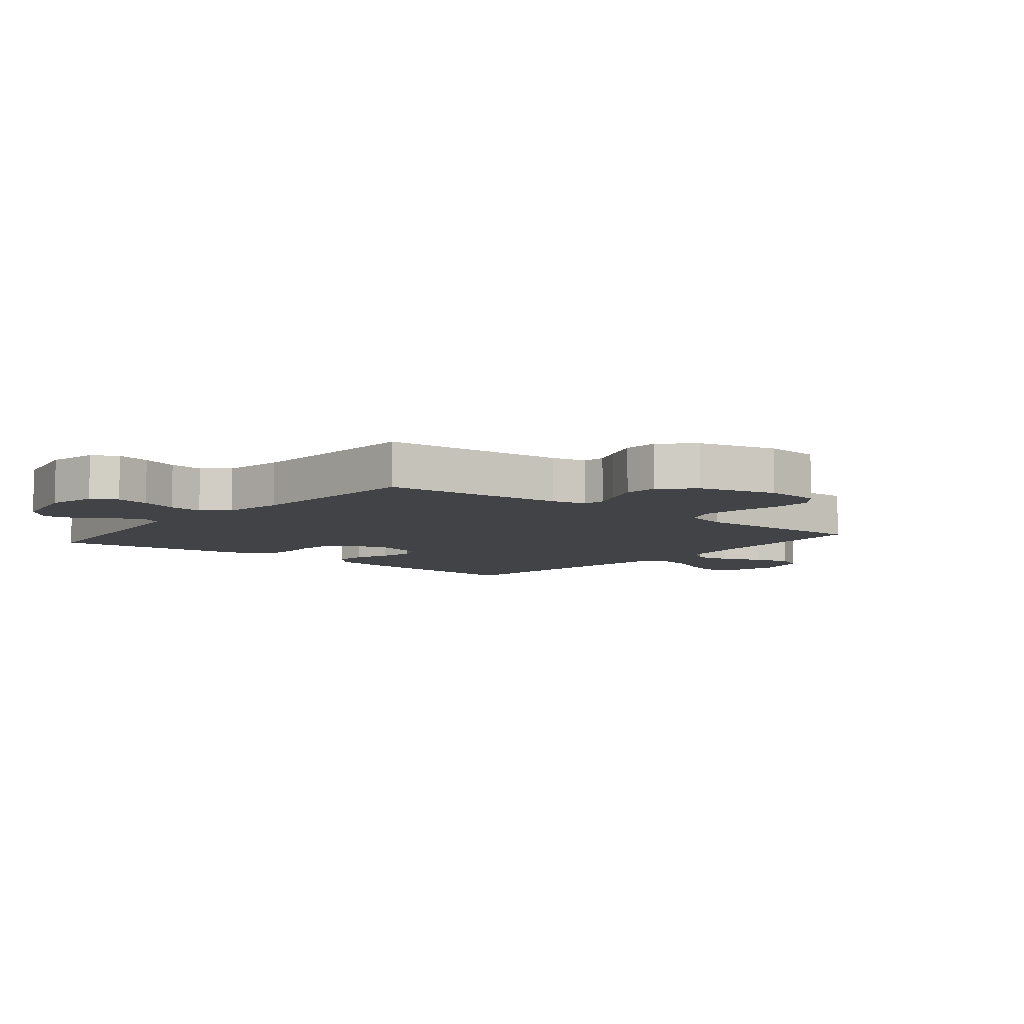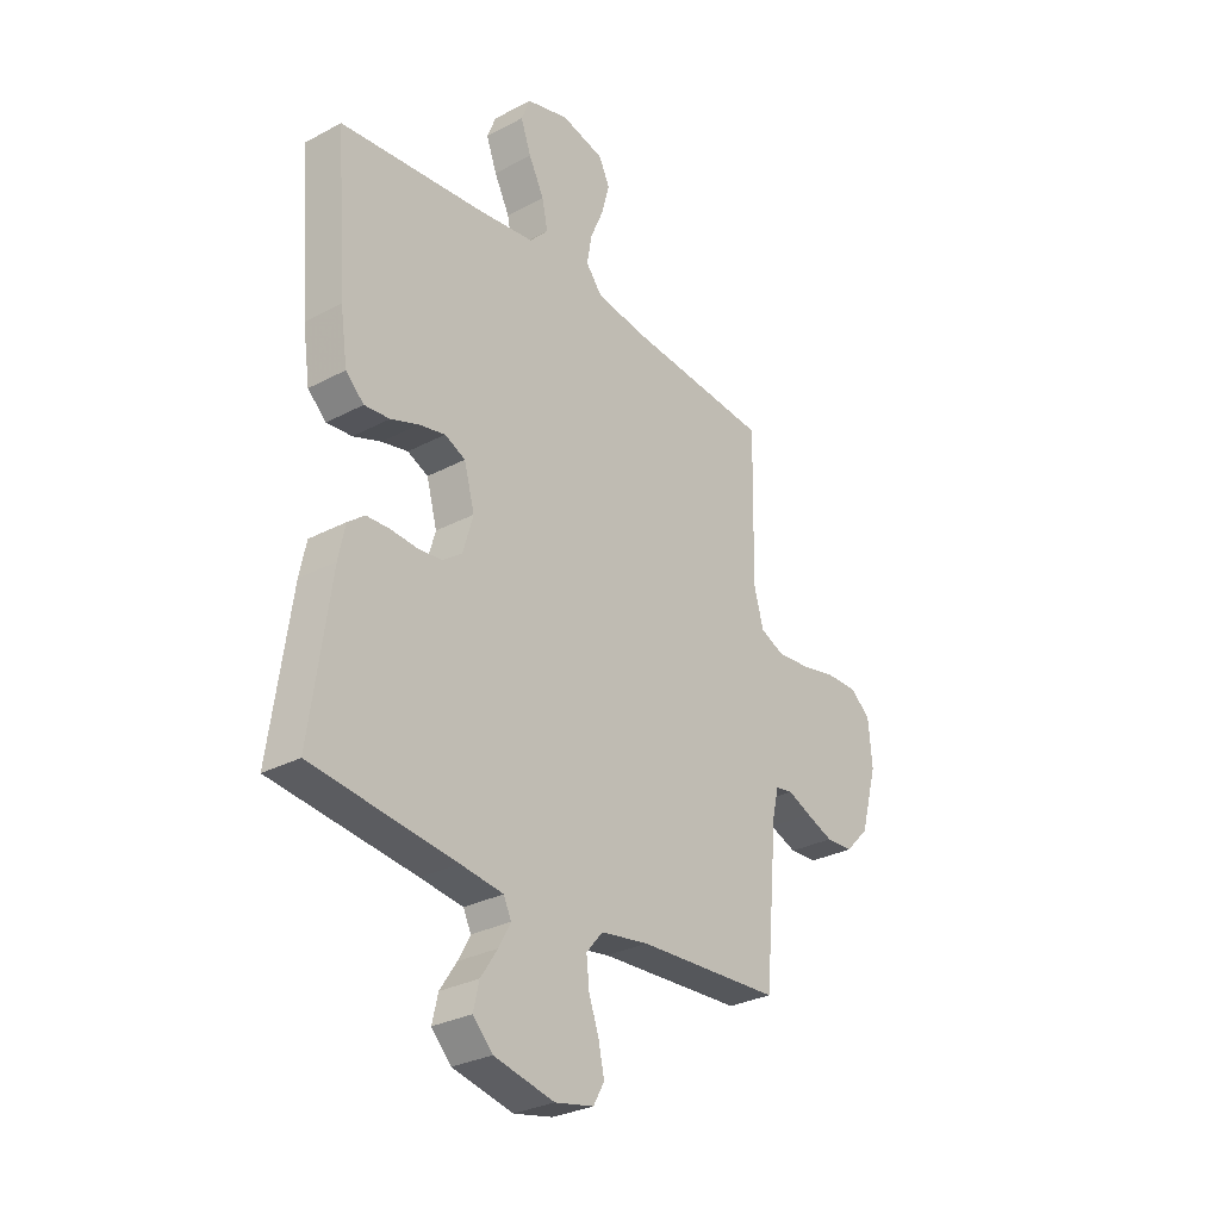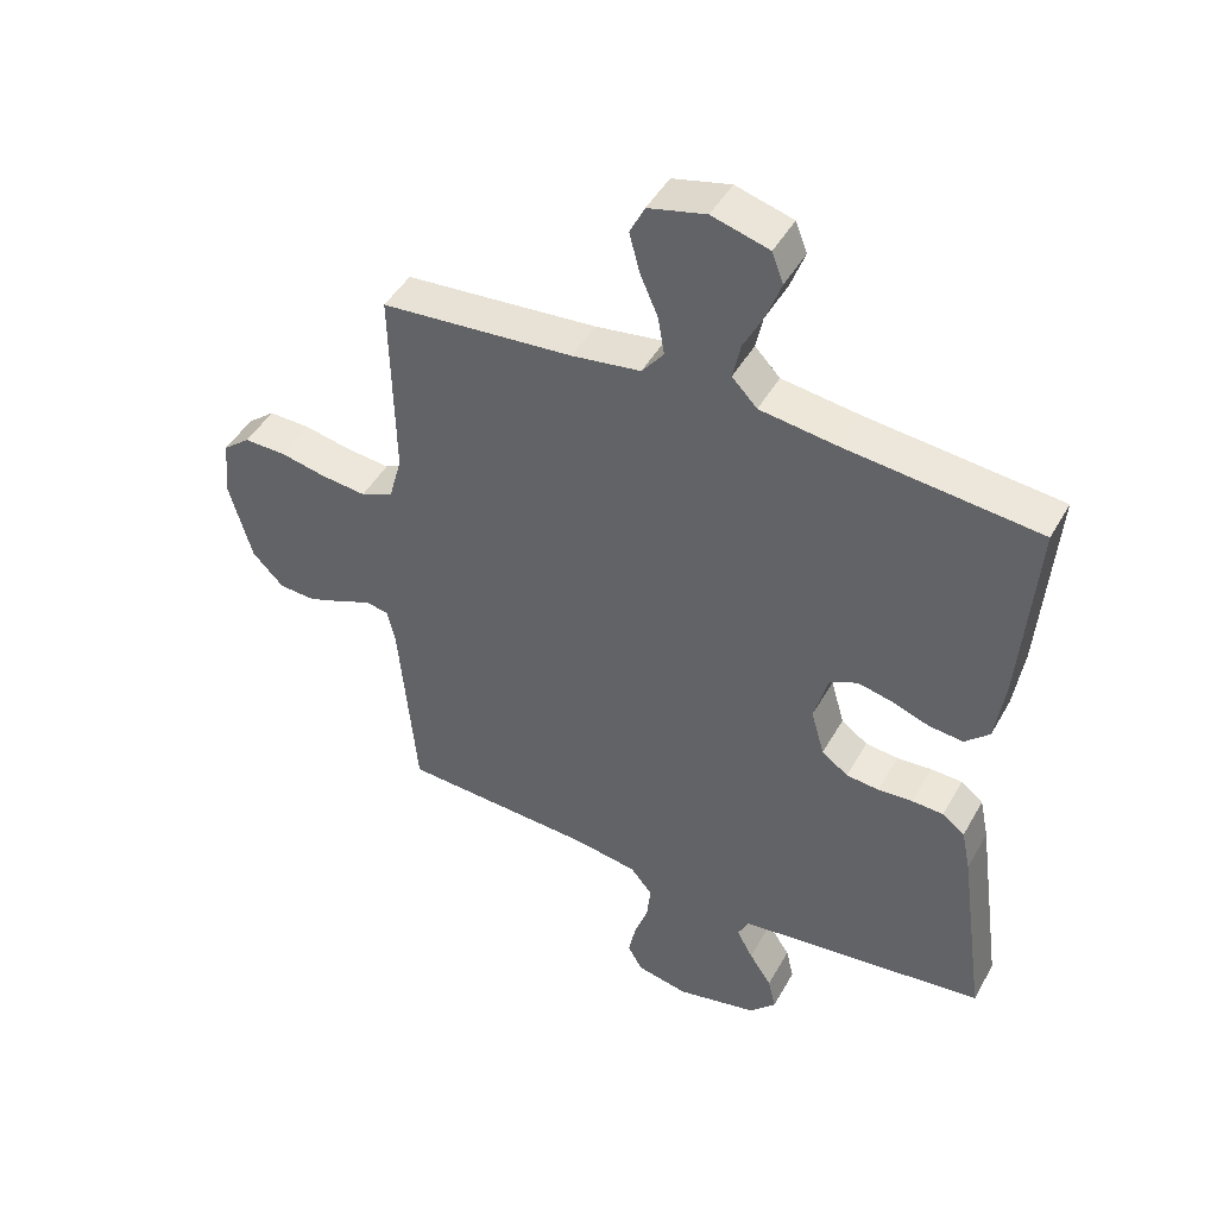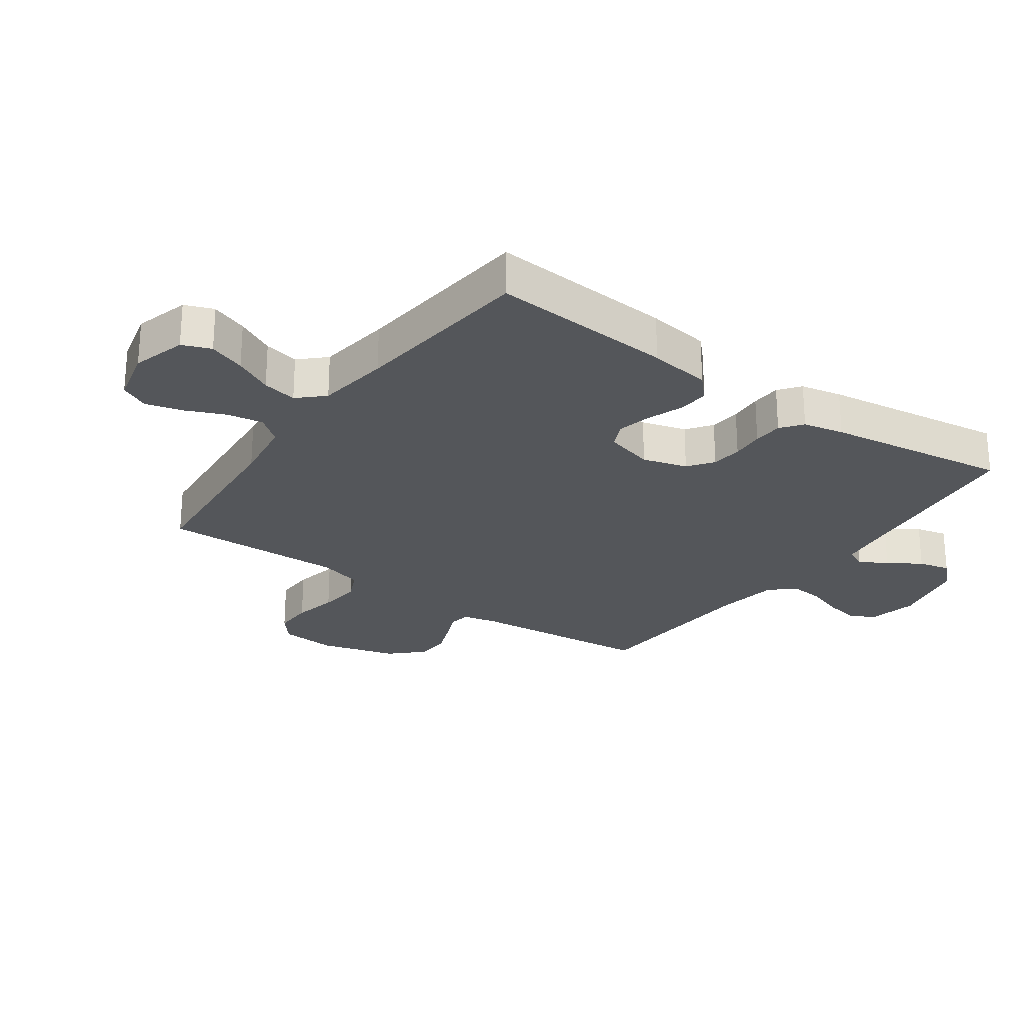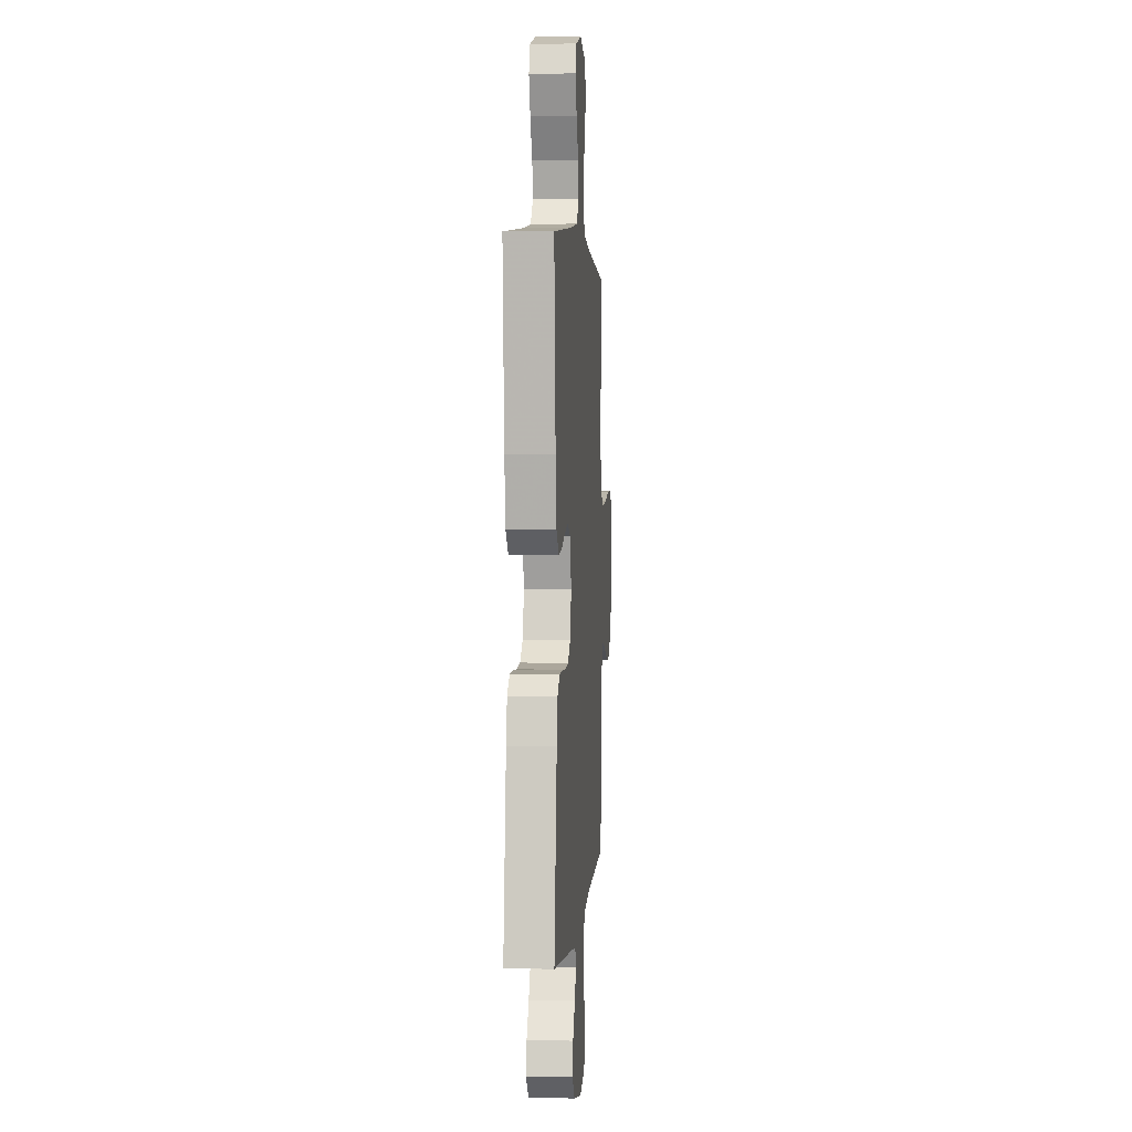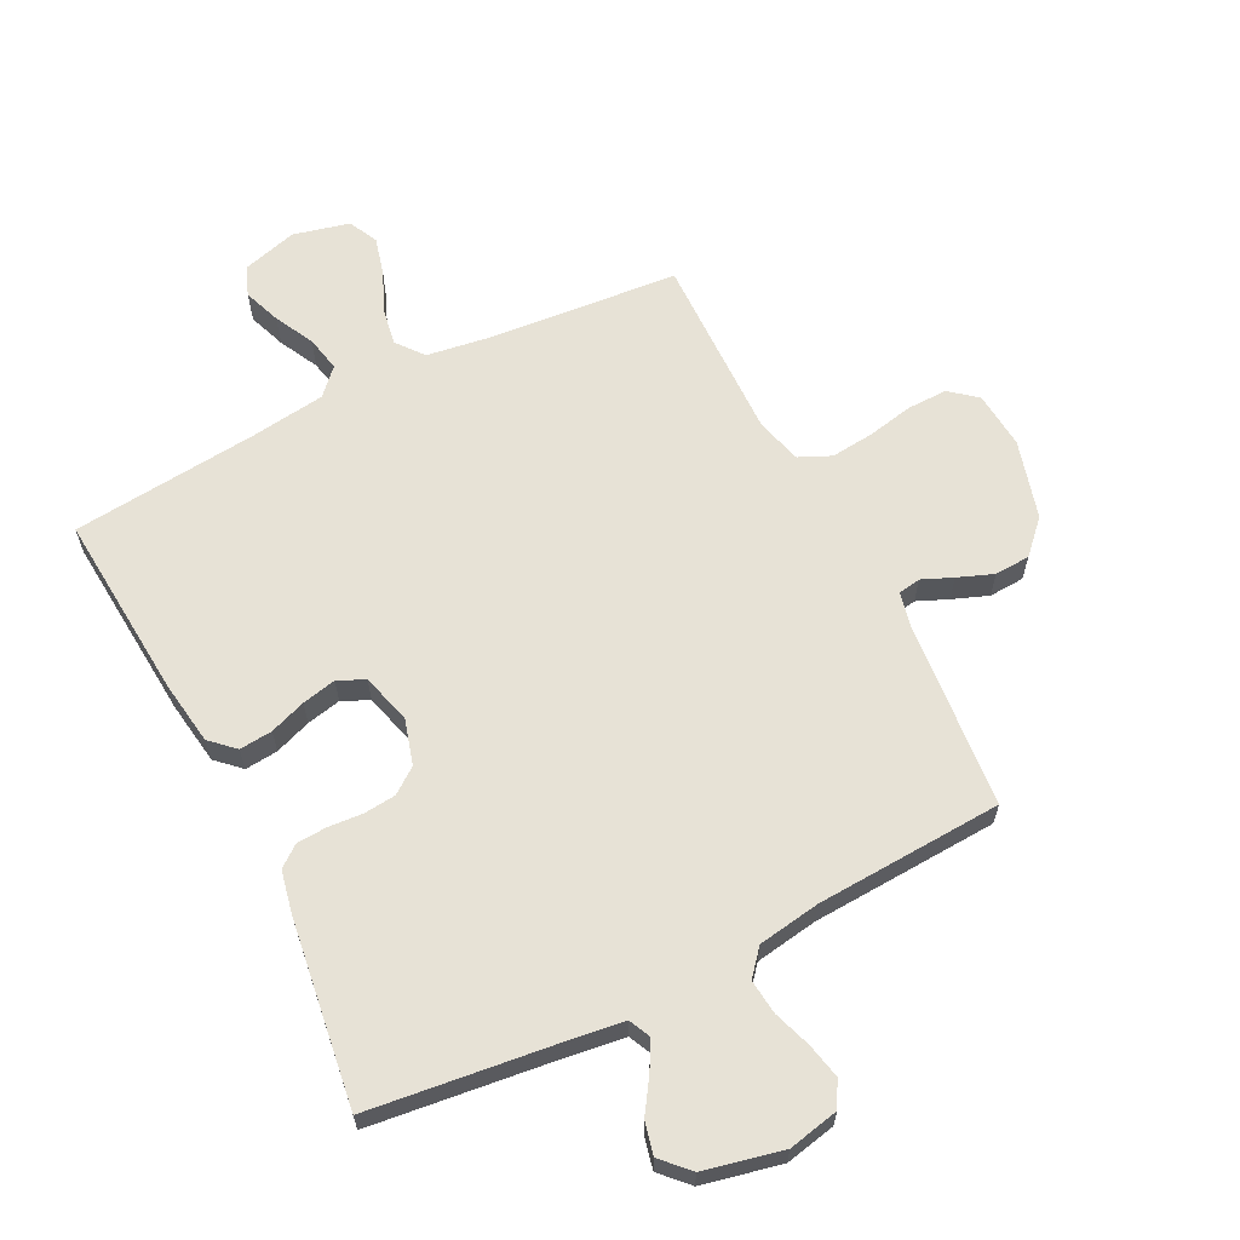
<metadata>
{"format":"obj","ext":"obj","renderer":"f3d","projection":"perspective","resolution":1024,"background":"white","views":[{"elev":-7.1,"azim":-129.6,"up":"+Y"},{"elev":-29.6,"azim":128.0,"up":"+Z"},{"elev":45.9,"azim":27.9,"up":"+Z"},{"elev":-25.3,"azim":54.5,"up":"+Y"},{"elev":2.8,"azim":94.4,"up":"+Z"},{"elev":63.2,"azim":153.2,"up":"+Y"}]}
</metadata>
<code>
v -0.5 0.07 0.5
v -0.2 0.07 0.526
v -0.093 0.07 0.542
v -0.059 0.07 0.585
v -0.069 0.07 0.644
v -0.097 0.07 0.709
v -0.113 0.07 0.77
v -0.09 0.07 0.817
v 0 0.07 0.839
v 0.089 0.07 0.814
v 0.107 0.07 0.767
v 0.085 0.07 0.707
v 0.053 0.07 0.644
v 0.041 0.07 0.587
v 0.08 0.07 0.546
v 0.2 0.07 0.53
v 0.5 0.07 0.5
v 0.477 0.07 0.2
v 0.462 0.07 0.098
v 0.424 0.07 0.062
v 0.371 0.07 0.067
v 0.313 0.07 0.088
v 0.258 0.07 0.1
v 0.215 0.07 0.08
v 0.193 0.07 0
v 0.214 0.07 -0.073
v 0.255 0.07 -0.103
v 0.306 0.07 -0.108
v 0.36 0.07 -0.104
v 0.409 0.07 -0.106
v 0.444 0.07 -0.133
v 0.458 0.07 -0.2
v 0.5 0.07 -0.5
v 0.2 0.07 -0.536
v 0.111 0.07 -0.548
v 0.095 0.07 -0.582
v 0.12 0.07 -0.628
v 0.155 0.07 -0.681
v 0.167 0.07 -0.733
v 0.126 0.07 -0.776
v 0 0.07 -0.804
v -0.081 0.07 -0.787
v -0.104 0.07 -0.746
v -0.092 0.07 -0.69
v -0.071 0.07 -0.629
v -0.065 0.07 -0.573
v -0.1 0.07 -0.532
v -0.2 0.07 -0.516
v -0.5 0.07 -0.5
v -0.527 0.07 -0.2
v -0.54 0.07 -0.143
v -0.576 0.07 -0.137
v -0.625 0.07 -0.158
v -0.682 0.07 -0.18
v -0.739 0.07 -0.177
v -0.788 0.07 -0.126
v -0.823 0.07 0
v -0.815 0.07 0.092
v -0.772 0.07 0.127
v -0.707 0.07 0.126
v -0.634 0.07 0.111
v -0.565 0.07 0.104
v -0.514 0.07 0.127
v -0.494 0.07 0.2
v -0.5 0 0.5
v -0.2 0 0.526
v -0.093 0 0.542
v -0.059 0 0.585
v -0.069 0 0.644
v -0.097 0 0.709
v -0.113 0 0.77
v -0.09 0 0.817
v 0 0 0.839
v 0.089 0 0.814
v 0.107 0 0.767
v 0.085 0 0.707
v 0.053 0 0.644
v 0.041 0 0.587
v 0.08 0 0.546
v 0.2 0 0.53
v 0.5 0 0.5
v 0.477 0 0.2
v 0.462 0 0.098
v 0.424 0 0.062
v 0.371 0 0.067
v 0.313 0 0.088
v 0.258 0 0.1
v 0.215 0 0.08
v 0.193 0 0
v 0.214 0 -0.073
v 0.255 0 -0.103
v 0.306 0 -0.108
v 0.36 0 -0.104
v 0.409 0 -0.106
v 0.444 0 -0.133
v 0.458 0 -0.2
v 0.5 0 -0.5
v 0.2 0 -0.536
v 0.111 0 -0.548
v 0.095 0 -0.582
v 0.12 0 -0.628
v 0.155 0 -0.681
v 0.167 0 -0.733
v 0.126 0 -0.776
v 0 0 -0.804
v -0.081 0 -0.787
v -0.104 0 -0.746
v -0.092 0 -0.69
v -0.071 0 -0.629
v -0.065 0 -0.573
v -0.1 0 -0.532
v -0.2 0 -0.516
v -0.5 0 -0.5
v -0.527 0 -0.2
v -0.54 0 -0.143
v -0.576 0 -0.137
v -0.625 0 -0.158
v -0.682 0 -0.18
v -0.739 0 -0.177
v -0.788 0 -0.126
v -0.823 0 0
v -0.815 0 0.092
v -0.772 0 0.127
v -0.707 0 0.126
v -0.634 0 0.111
v -0.565 0 0.104
v -0.514 0 0.127
v -0.494 0 0.2
f 59 60 61
f 58 59 61
f 57 58 61
f 56 57 61
f 55 56 61
f 54 55 61
f 53 54 61
f 52 53 61
f 51 52 61 62
f 50 51 62 63
f 50 63 64
f 49 50 64
f 48 49 64
f 43 44 45
f 42 43 45
f 41 42 45
f 40 41 45
f 39 40 45
f 38 39 45
f 37 38 45
f 36 37 45 46
f 35 36 46 47
f 32 33 34
f 31 32 34
f 30 31 34
f 29 30 34
f 28 29 34
f 35 47 48
f 34 35 48
f 28 34 48
f 27 28 48
f 20 21 22
f 19 20 22
f 18 19 22
f 17 18 22
f 16 17 22
f 15 16 22 23
f 14 15 23 24
f 11 12 13
f 10 11 13
f 9 10 13
f 8 9 13
f 7 8 13
f 6 7 13
f 5 6 13
f 4 5 13 14
f 14 24 25
f 4 14 25
f 3 4 25
f 64 1 2
f 26 27 48 64
f 25 26 64
f 3 25 64
f 2 3 64
f 125 124 123
f 125 123 122
f 125 122 121
f 125 121 120
f 125 120 119
f 125 119 118
f 125 118 117
f 125 117 116
f 126 125 116 115
f 127 126 115 114
f 128 127 114
f 128 114 113
f 128 113 112
f 109 108 107
f 109 107 106
f 109 106 105
f 109 105 104
f 109 104 103
f 109 103 102
f 109 102 101
f 110 109 101 100
f 111 110 100 99
f 98 97 96
f 98 96 95
f 98 95 94
f 98 94 93
f 98 93 92
f 112 111 99
f 112 99 98
f 112 98 92
f 112 92 91
f 86 85 84
f 86 84 83
f 86 83 82
f 86 82 81
f 86 81 80
f 87 86 80 79
f 88 87 79 78
f 77 76 75
f 77 75 74
f 77 74 73
f 77 73 72
f 77 72 71
f 77 71 70
f 77 70 69
f 78 77 69 68
f 89 88 78
f 89 78 68
f 89 68 67
f 66 65 128
f 128 112 91 90
f 128 90 89
f 128 89 67
f 128 67 66
f 1 65 66 2
f 2 66 67 3
f 3 67 68 4
f 4 68 69 5
f 5 69 70 6
f 6 70 71 7
f 7 71 72 8
f 8 72 73 9
f 9 73 74 10
f 10 74 75 11
f 11 75 76 12
f 12 76 77 13
f 13 77 78 14
f 14 78 79 15
f 15 79 80 16
f 16 80 81 17
f 17 81 82 18
f 18 82 83 19
f 19 83 84 20
f 20 84 85 21
f 21 85 86 22
f 22 86 87 23
f 23 87 88 24
f 24 88 89 25
f 25 89 90 26
f 26 90 91 27
f 27 91 92 28
f 28 92 93 29
f 29 93 94 30
f 30 94 95 31
f 31 95 96 32
f 32 96 97 33
f 33 97 98 34
f 34 98 99 35
f 35 99 100 36
f 36 100 101 37
f 37 101 102 38
f 38 102 103 39
f 39 103 104 40
f 40 104 105 41
f 41 105 106 42
f 42 106 107 43
f 43 107 108 44
f 44 108 109 45
f 45 109 110 46
f 46 110 111 47
f 47 111 112 48
f 48 112 113 49
f 49 113 114 50
f 50 114 115 51
f 51 115 116 52
f 52 116 117 53
f 53 117 118 54
f 54 118 119 55
f 55 119 120 56
f 56 120 121 57
f 57 121 122 58
f 58 122 123 59
f 59 123 124 60
f 60 124 125 61
f 61 125 126 62
f 62 126 127 63
f 63 127 128 64
f 64 128 65 1

</code>
